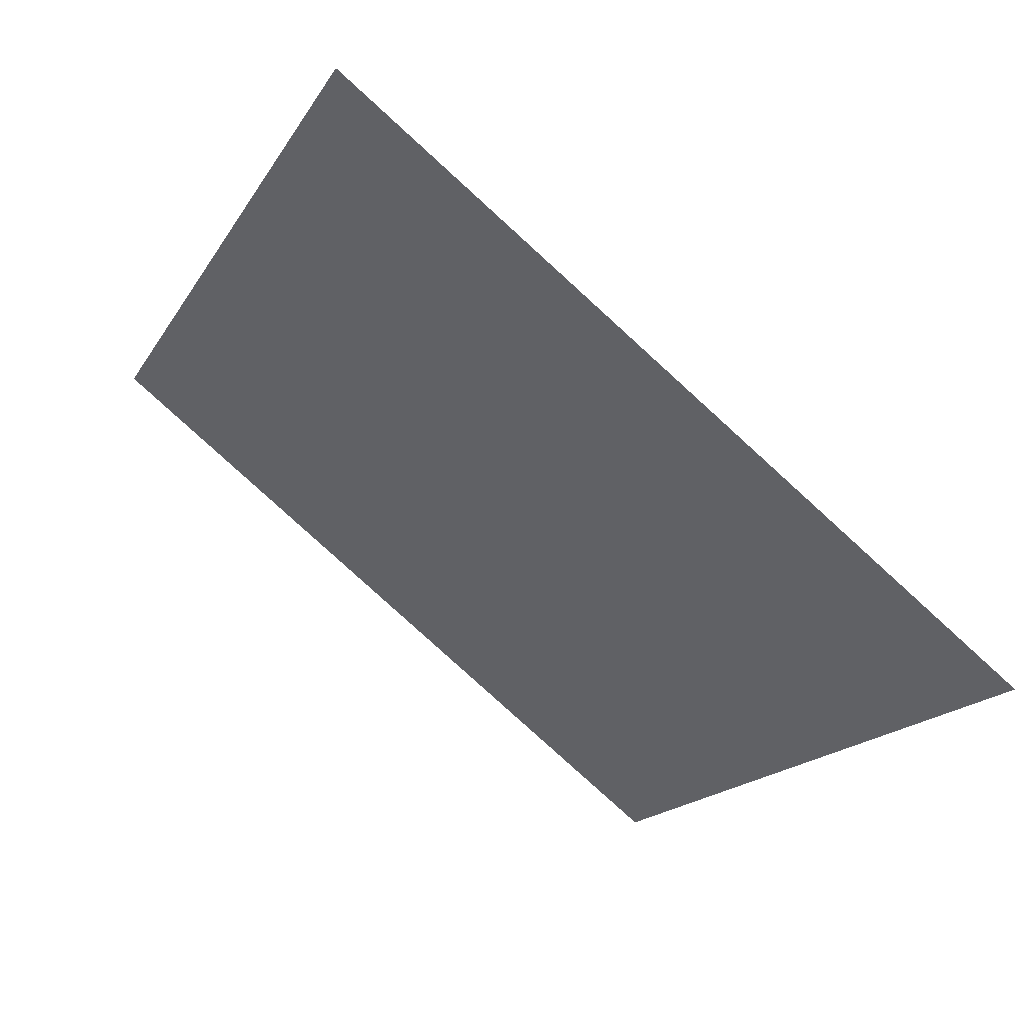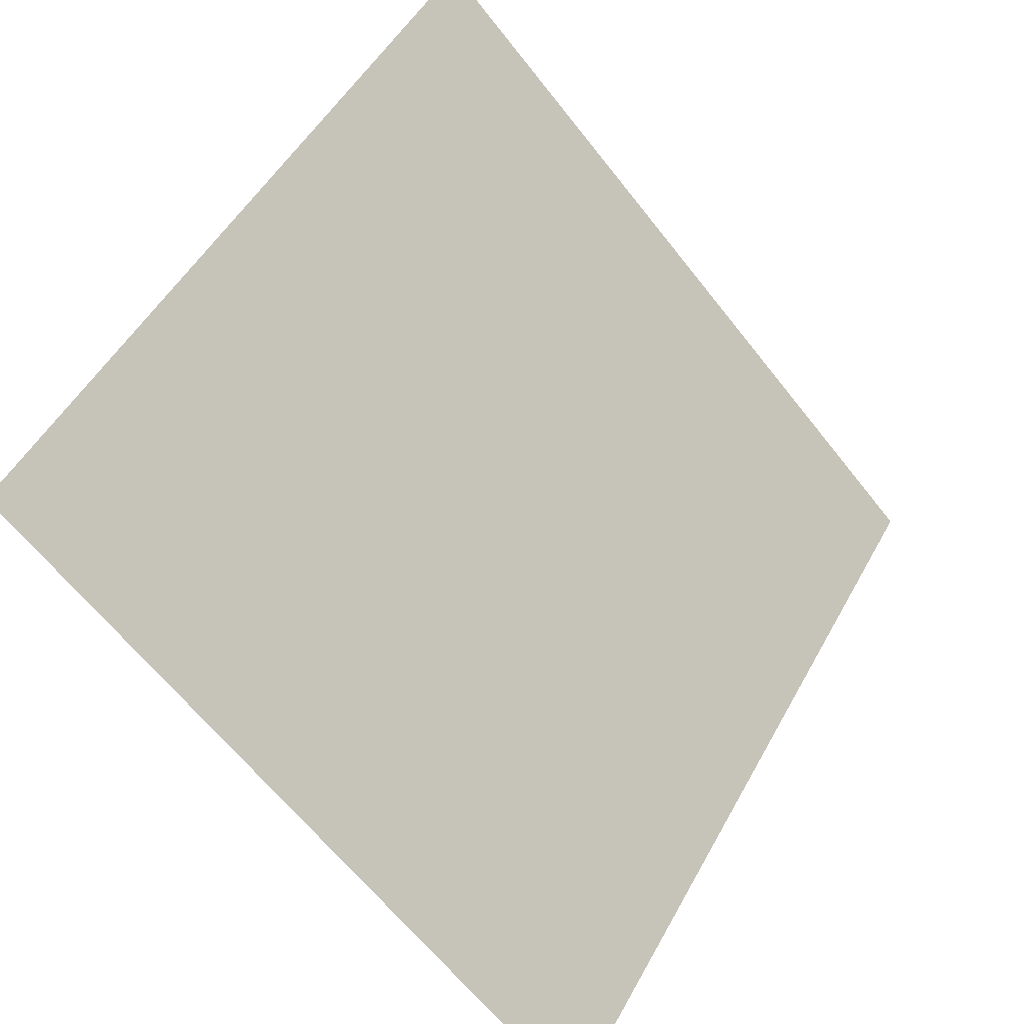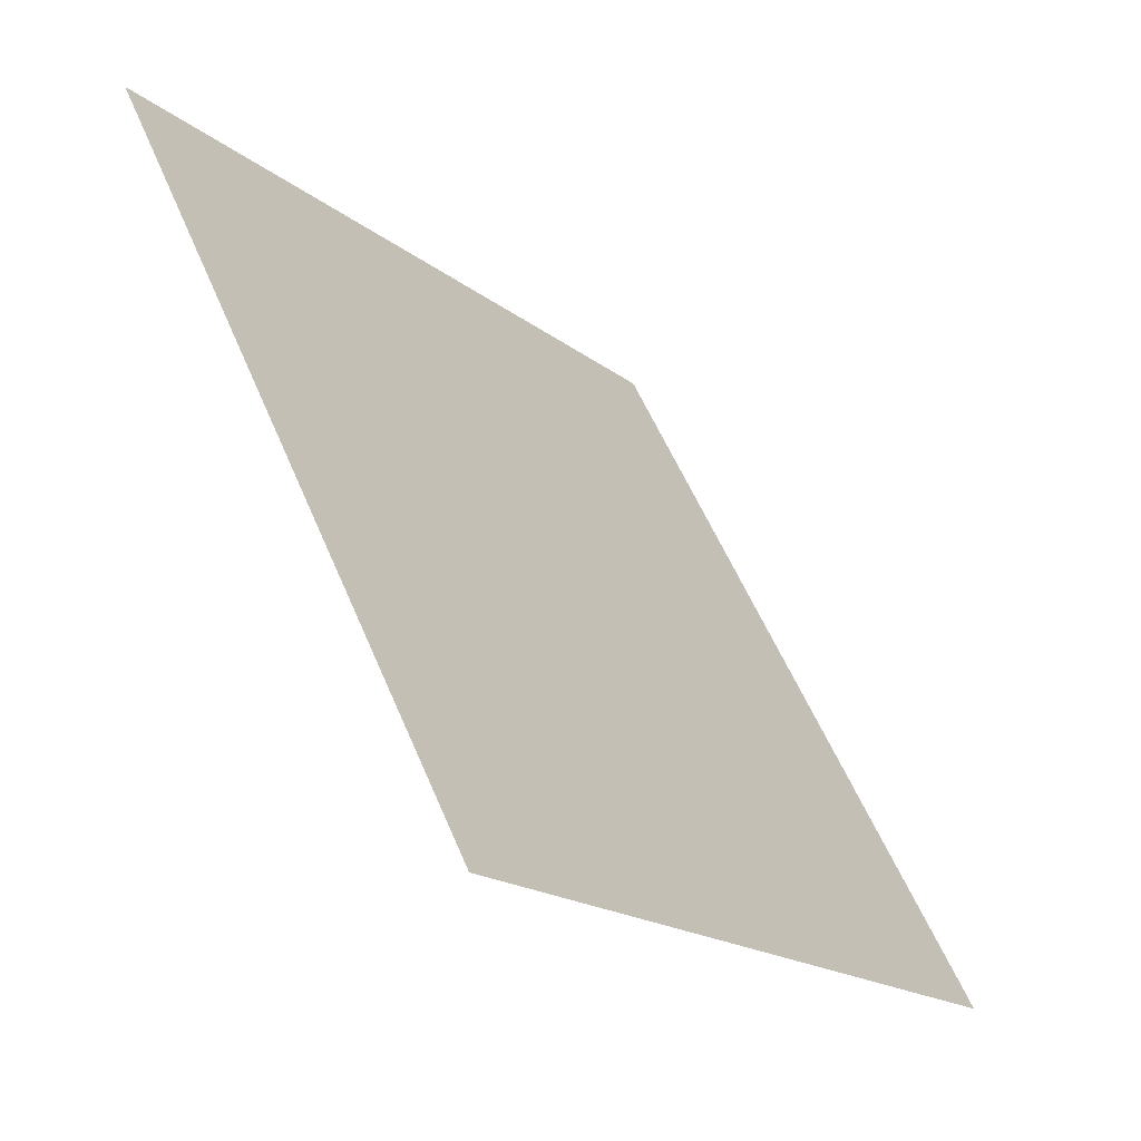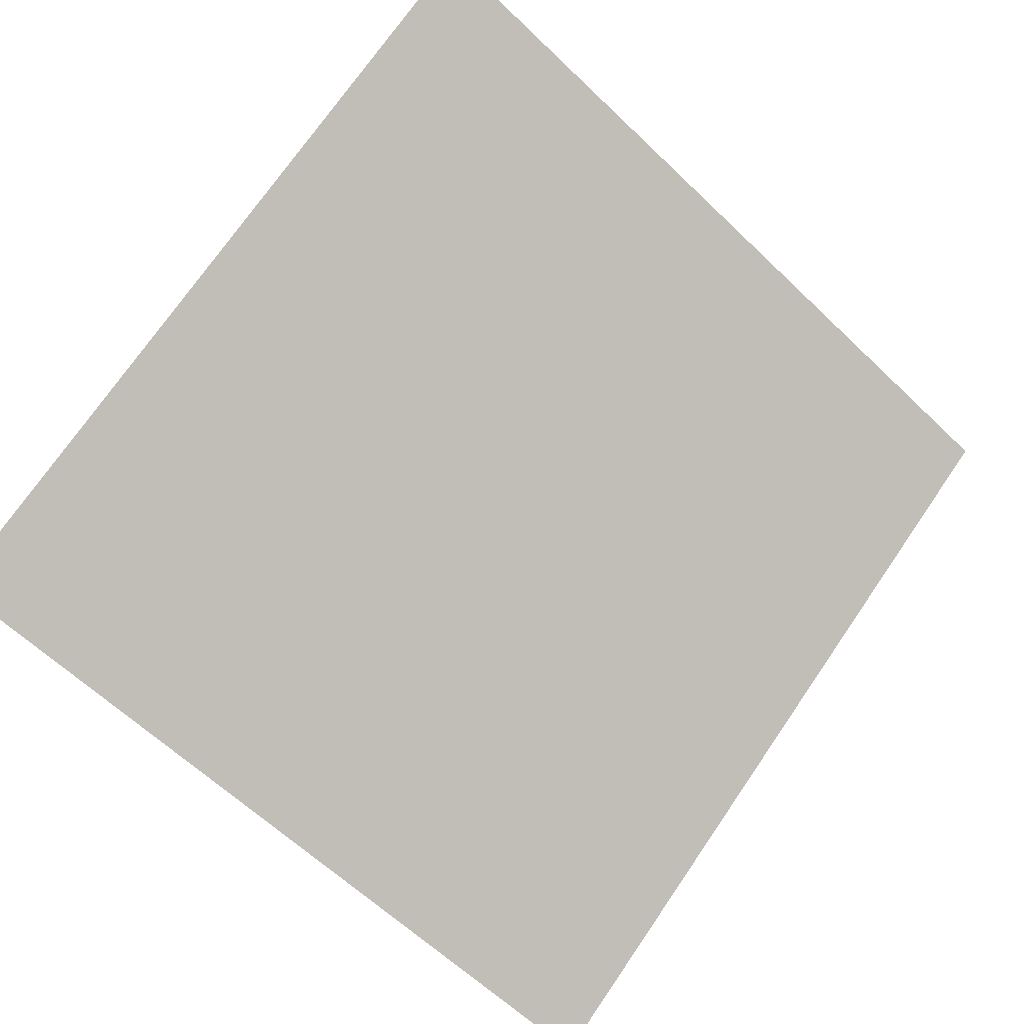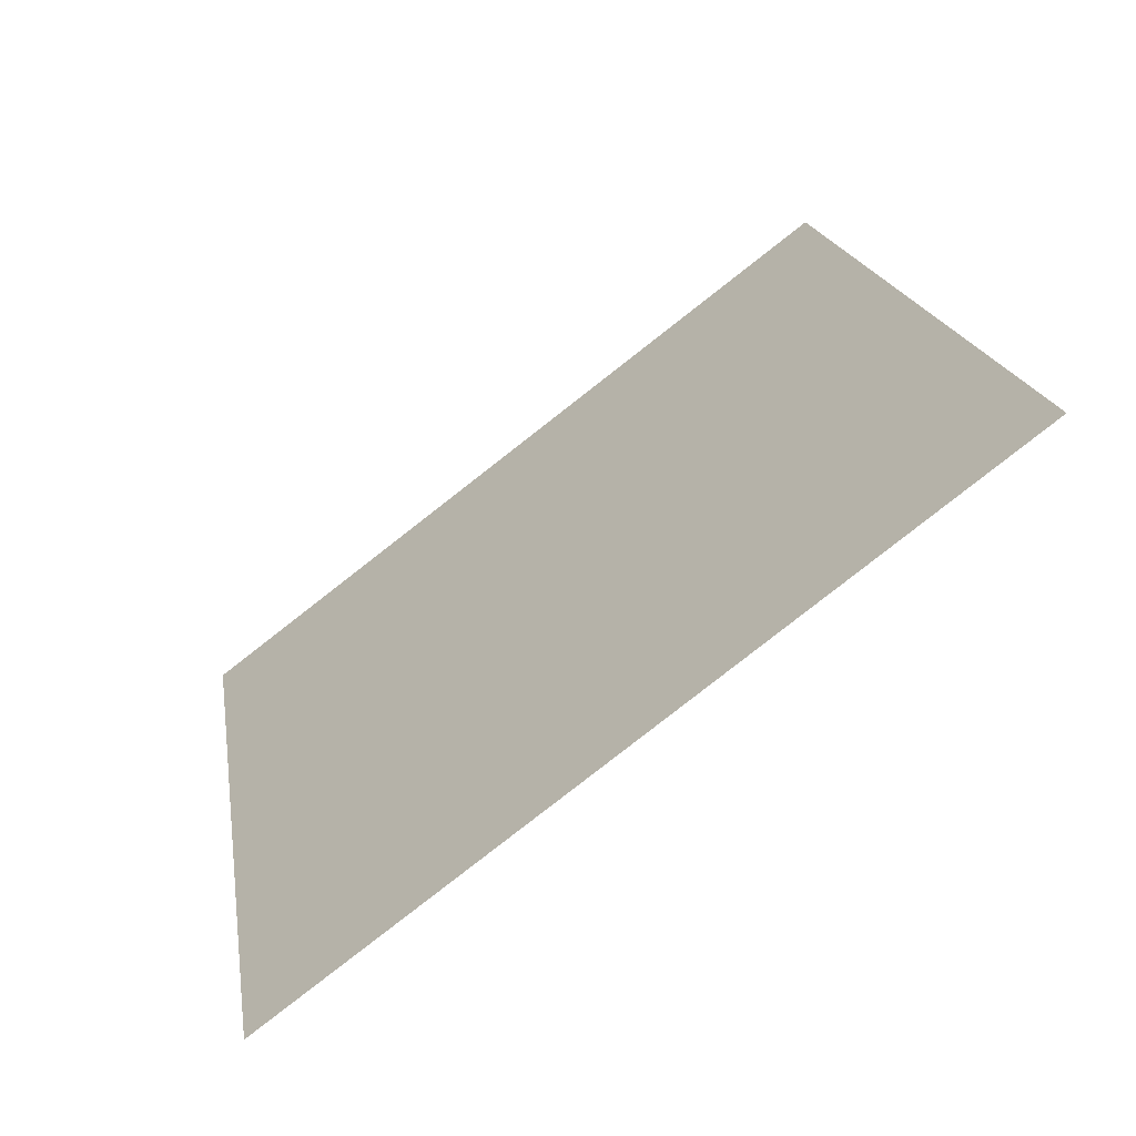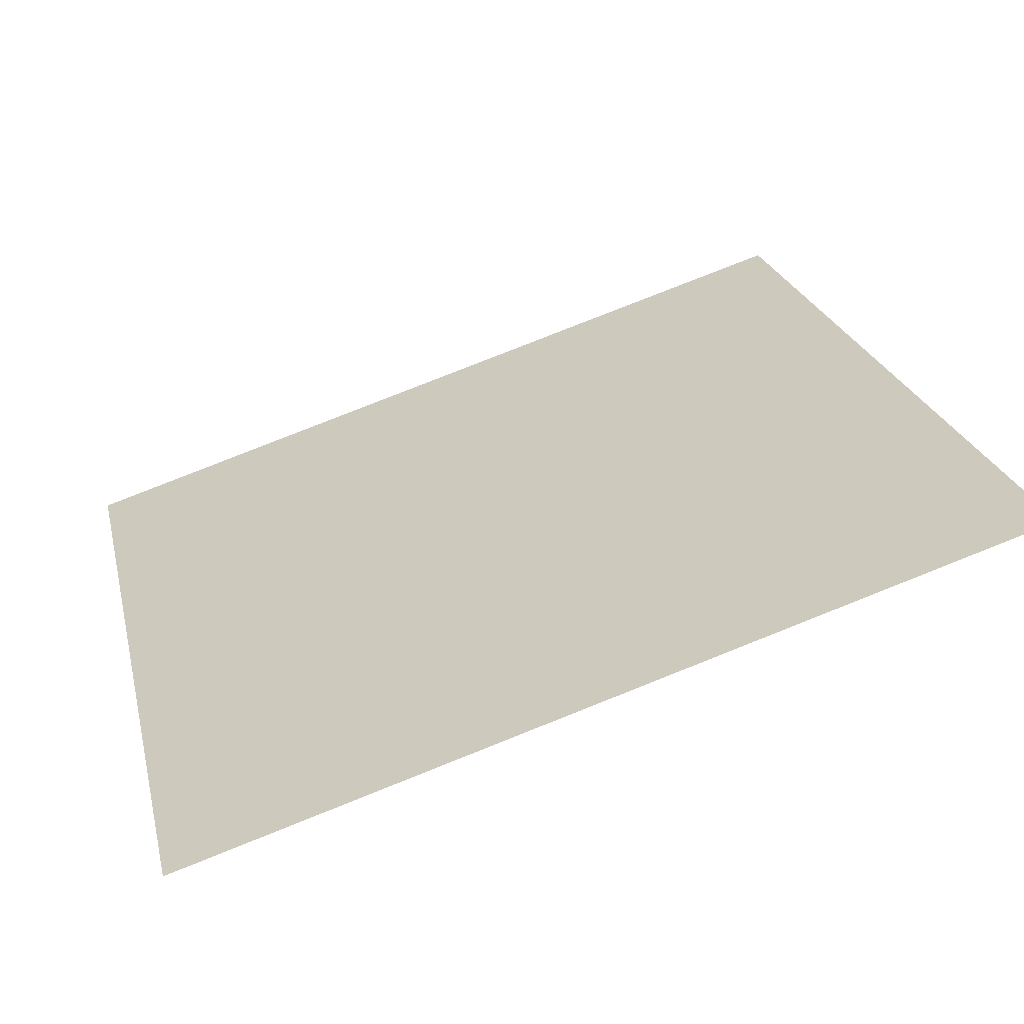
<metadata>
{"format":"obj","ext":"obj","renderer":"f3d","projection":"perspective","resolution":1024,"background":"white","views":[{"elev":-18.6,"azim":68.9,"up":"+Y"},{"elev":-64.7,"azim":126.8,"up":"+Z"},{"elev":56.5,"azim":-113.9,"up":"+Z"},{"elev":-60.2,"azim":-43.7,"up":"+Y"},{"elev":20.0,"azim":-98.4,"up":"+Y"},{"elev":78.1,"azim":157.0,"up":"+Z"}]}
</metadata>
<code>
v 0.2561 1 0.7992
v 0.2495 1 0.7992
v 0.2496 1.004 0.8045
v 0.2562 1.004 0.8044
f 4 3 2 1

</code>
